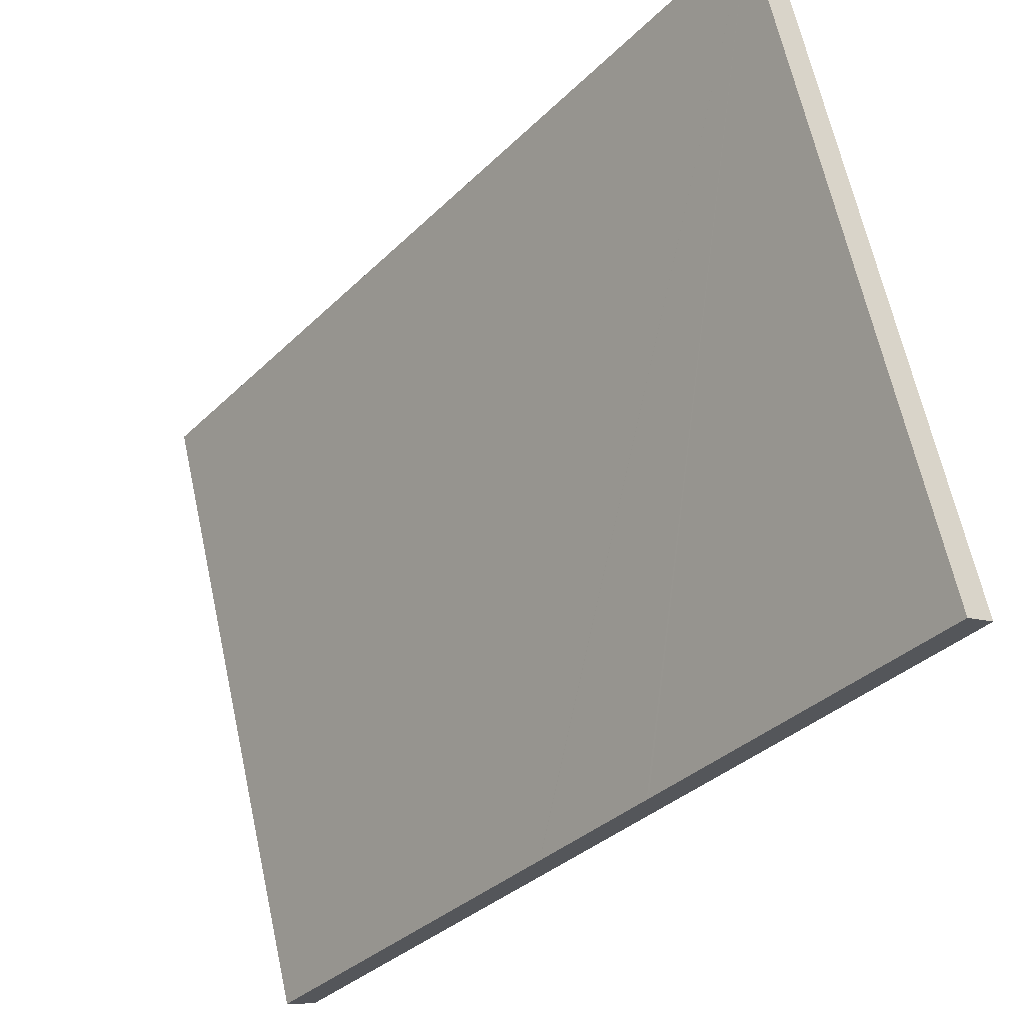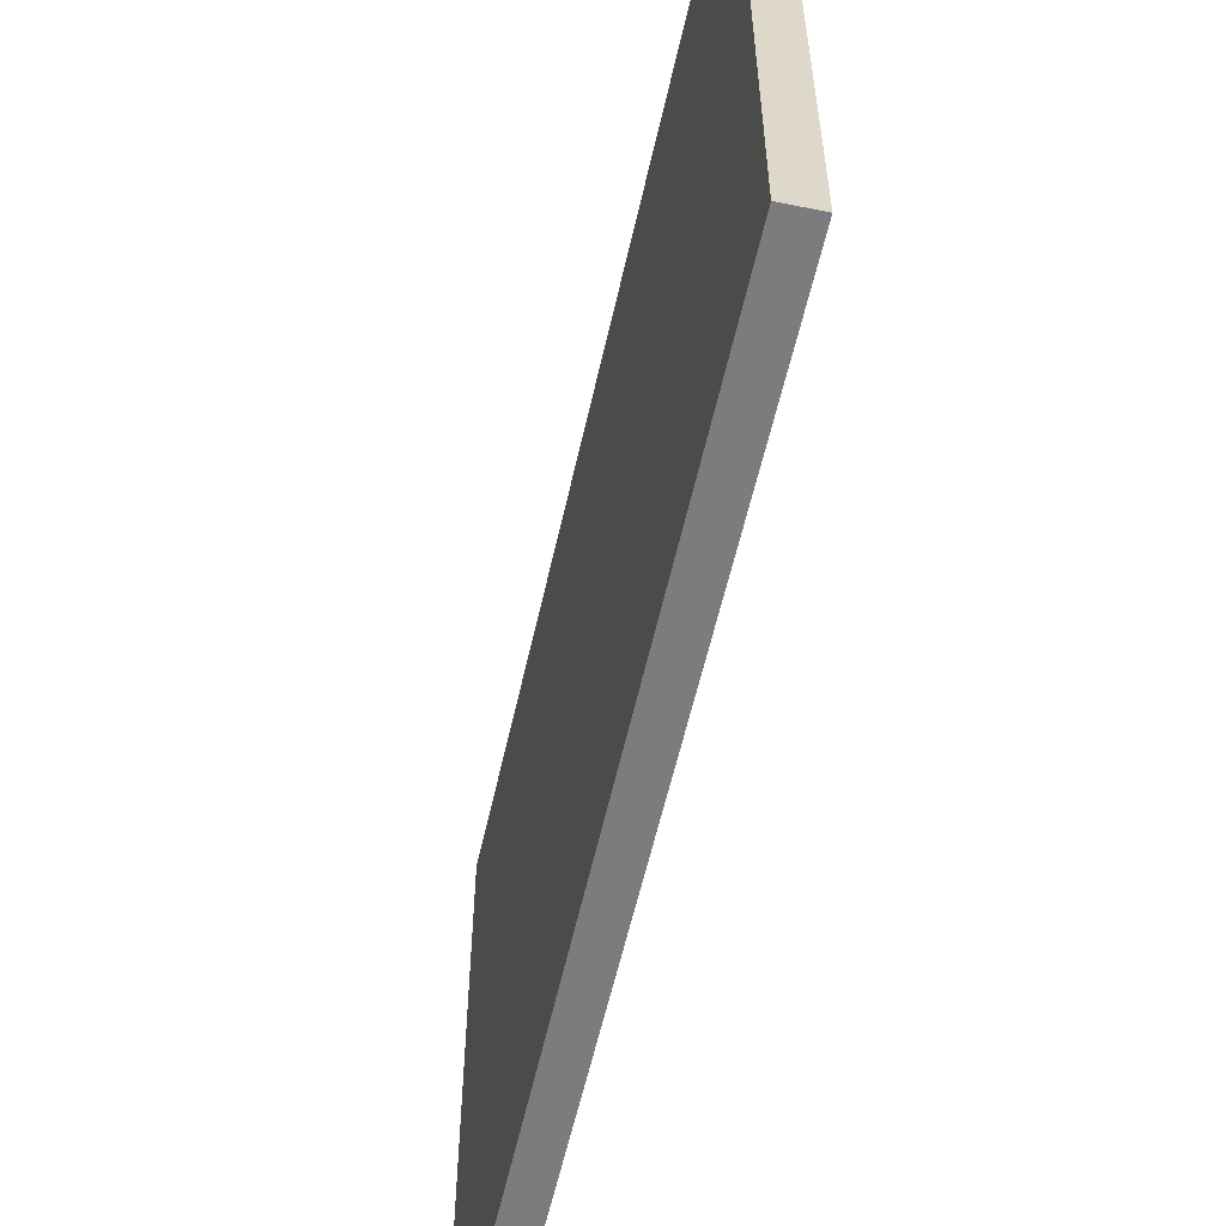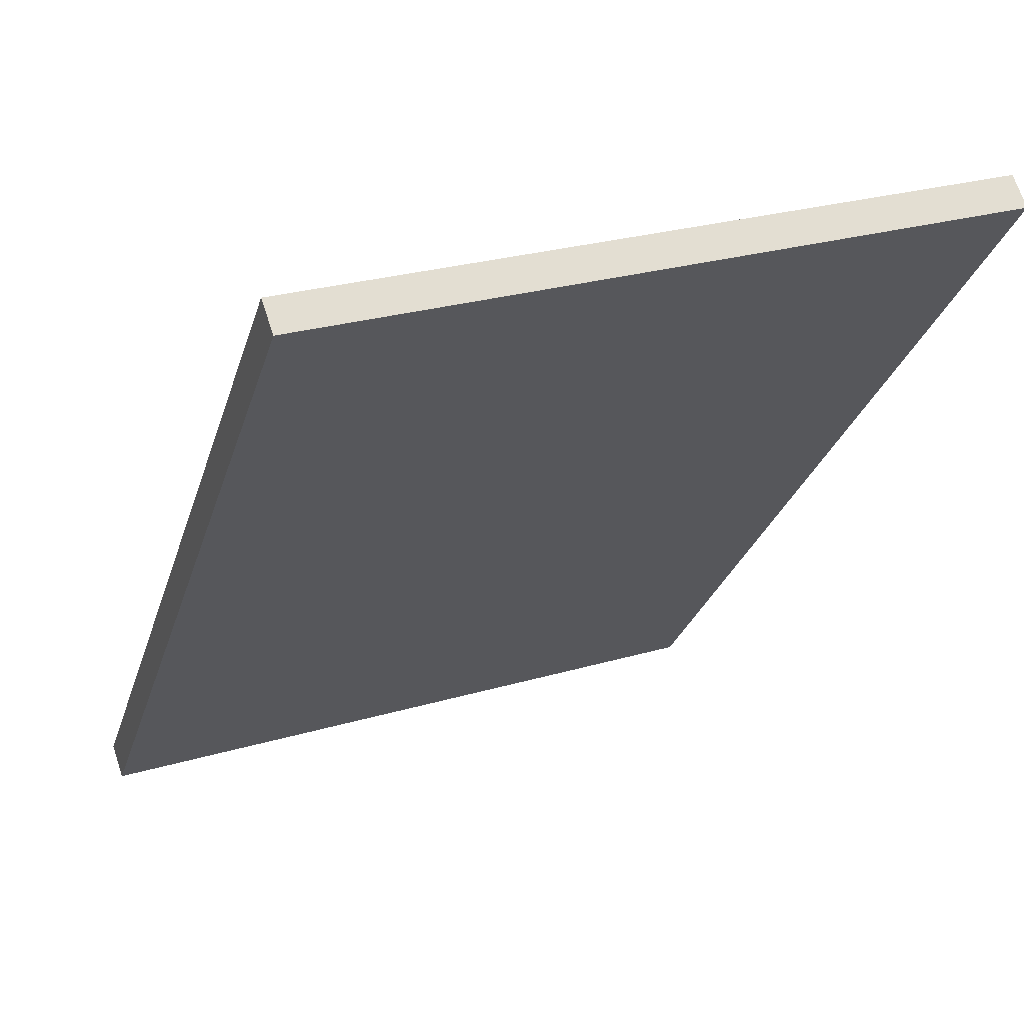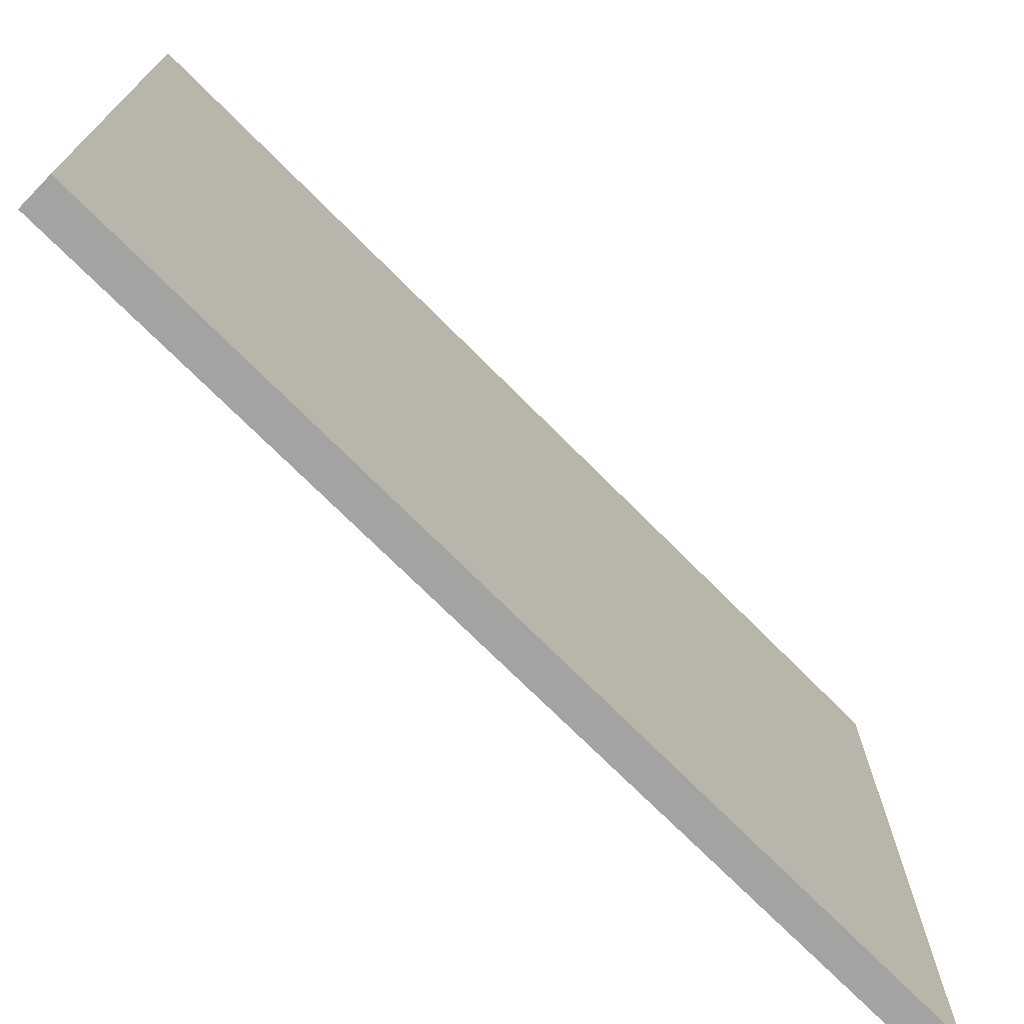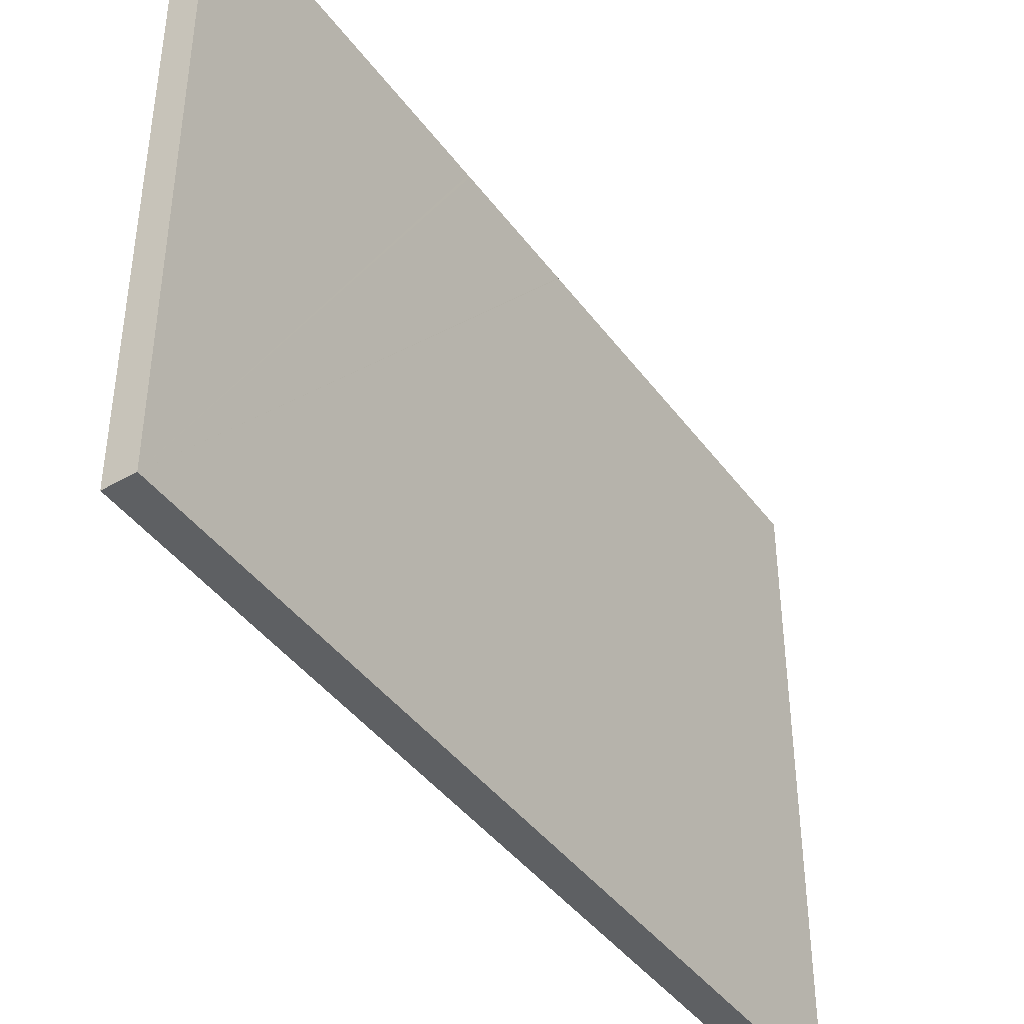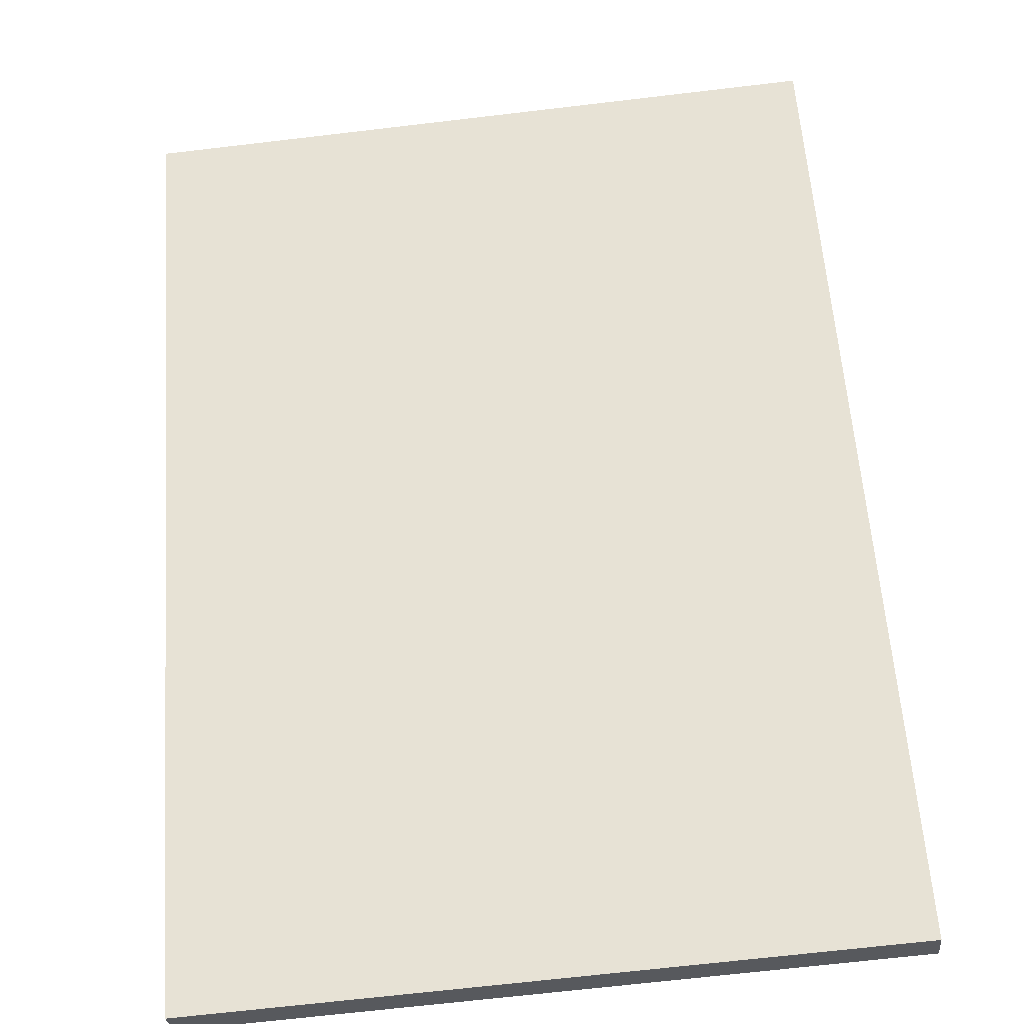
<metadata>
{"format":"obj","ext":"obj","renderer":"f3d","projection":"perspective","resolution":1024,"background":"white","views":[{"elev":65.4,"azim":167.6,"up":"+Z"},{"elev":-58.9,"azim":128.6,"up":"+Y"},{"elev":27.1,"azim":-114.4,"up":"+Z"},{"elev":-73.1,"azim":-173.8,"up":"+Y"},{"elev":-42.2,"azim":-5.5,"up":"+Y"},{"elev":-69.1,"azim":-83.3,"up":"+Z"}]}
</metadata>
<code>
v  0.409 11.02 0.346
v  3.92 11.02 -4.902
v  0 11.02 6.75e-16
v  4.322 11.02 -4.52
v  5.479 11.02 -6.851
v  4.352 11.02 -4.557
v  5.91 11.02 -6.494
v  9.815 11.02 -12.27
v  5.917 11.02 -6.503
v  10.26 11.02 -11.9
v  0.409 -2.119e-17 0.346
v  4.322 2.768e-16 -4.52
v  10.26 7.289e-16 -11.9
v  4.352 2.79e-16 -4.557
v  5.917 3.982e-16 -6.503
v  5.91 3.976e-16 -6.494
v  9.815 7.514e-16 -12.27
v  5.479 4.195e-16 -6.851
v  0 0 0
v  3.92 3.002e-16 -4.902
g defaultobject
f 1 2 3
f 2 1 4
f 2 4 5
f 5 4 6
f 5 6 7
f 5 7 8
f 8 7 9
f 8 9 10
f 11 4 1
f 4 11 6
f 6 11 7
f 7 11 9
f 9 11 10
f 10 11 12
f 10 12 13
f 13 12 14
f 13 14 15
f 15 14 16
f 13 8 10
f 8 13 17
f 17 5 8
f 5 17 2
f 2 17 3
f 3 17 18
f 3 18 19
f 19 18 20
f 19 1 3
f 1 19 11
f 20 11 19
f 11 20 12
f 12 20 14
f 14 20 18
f 14 18 16
f 16 18 17
f 16 17 15
f 15 17 13

</code>
